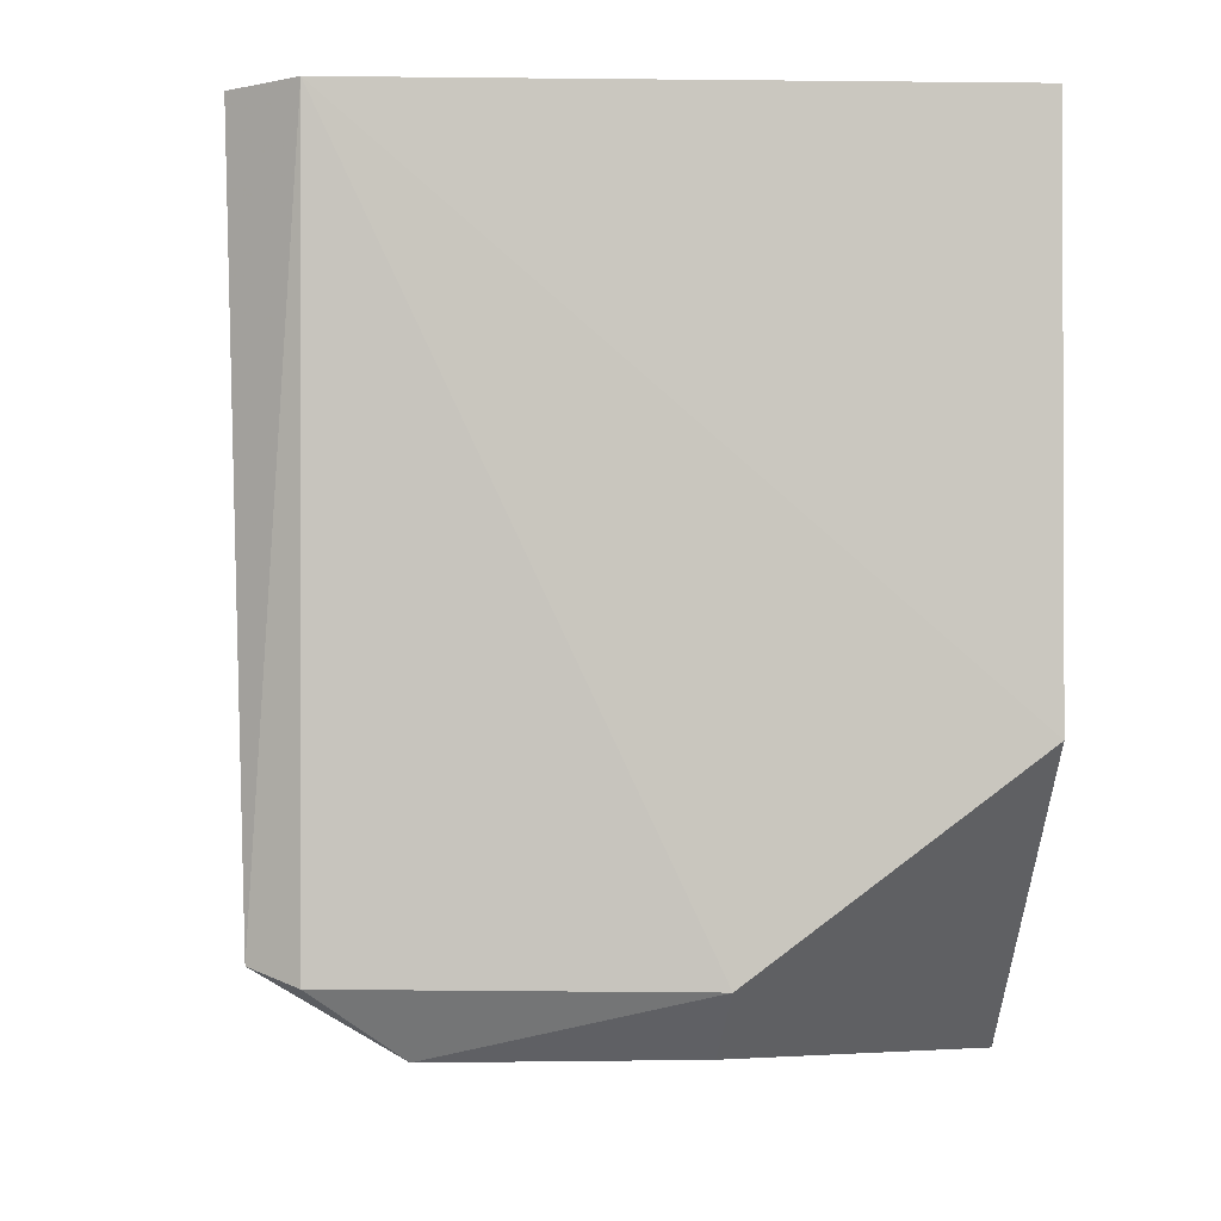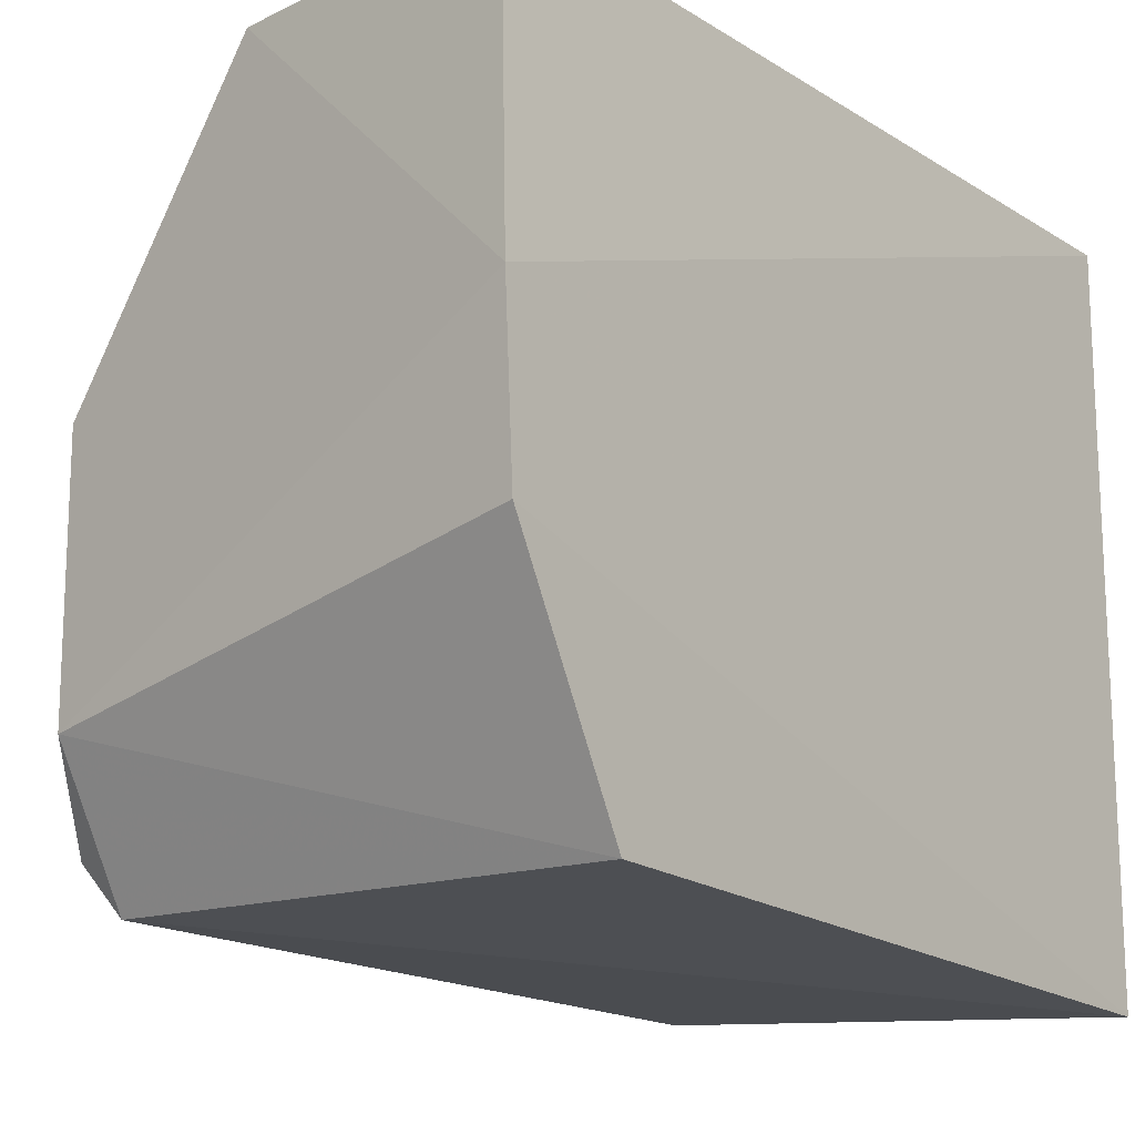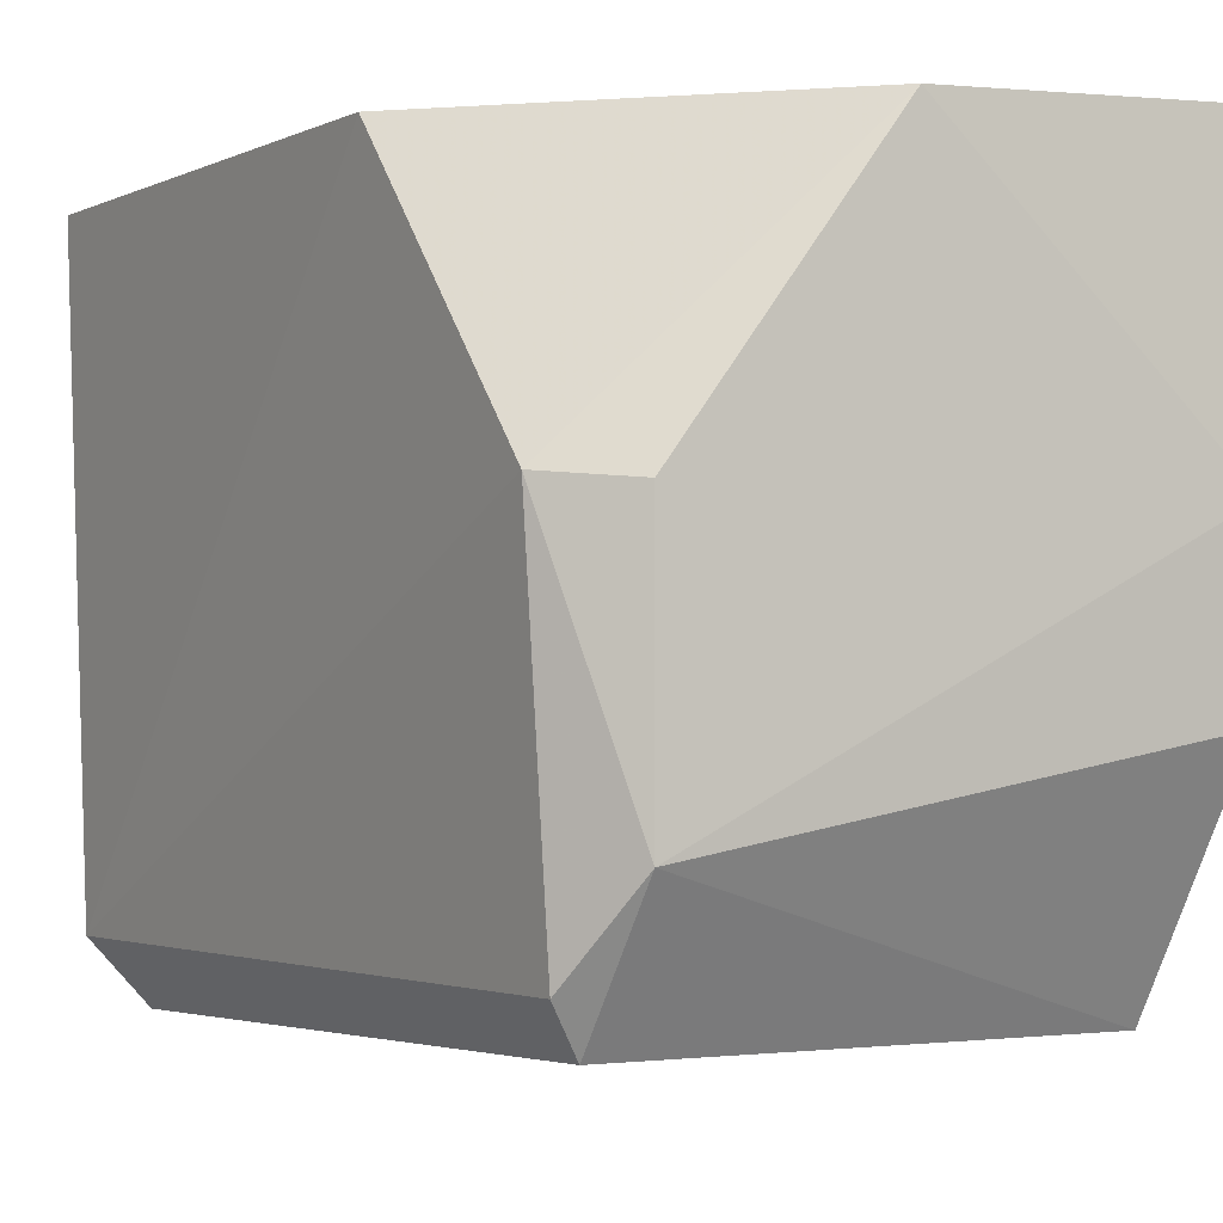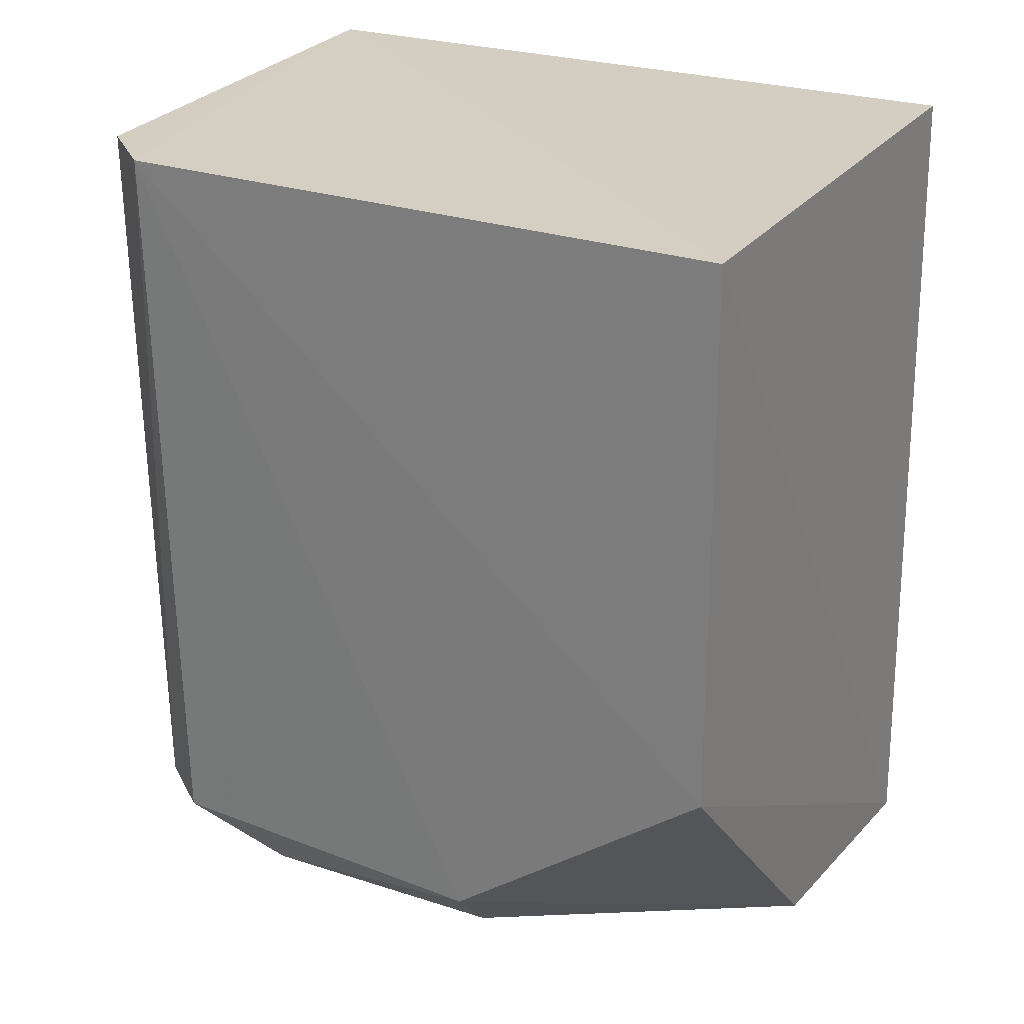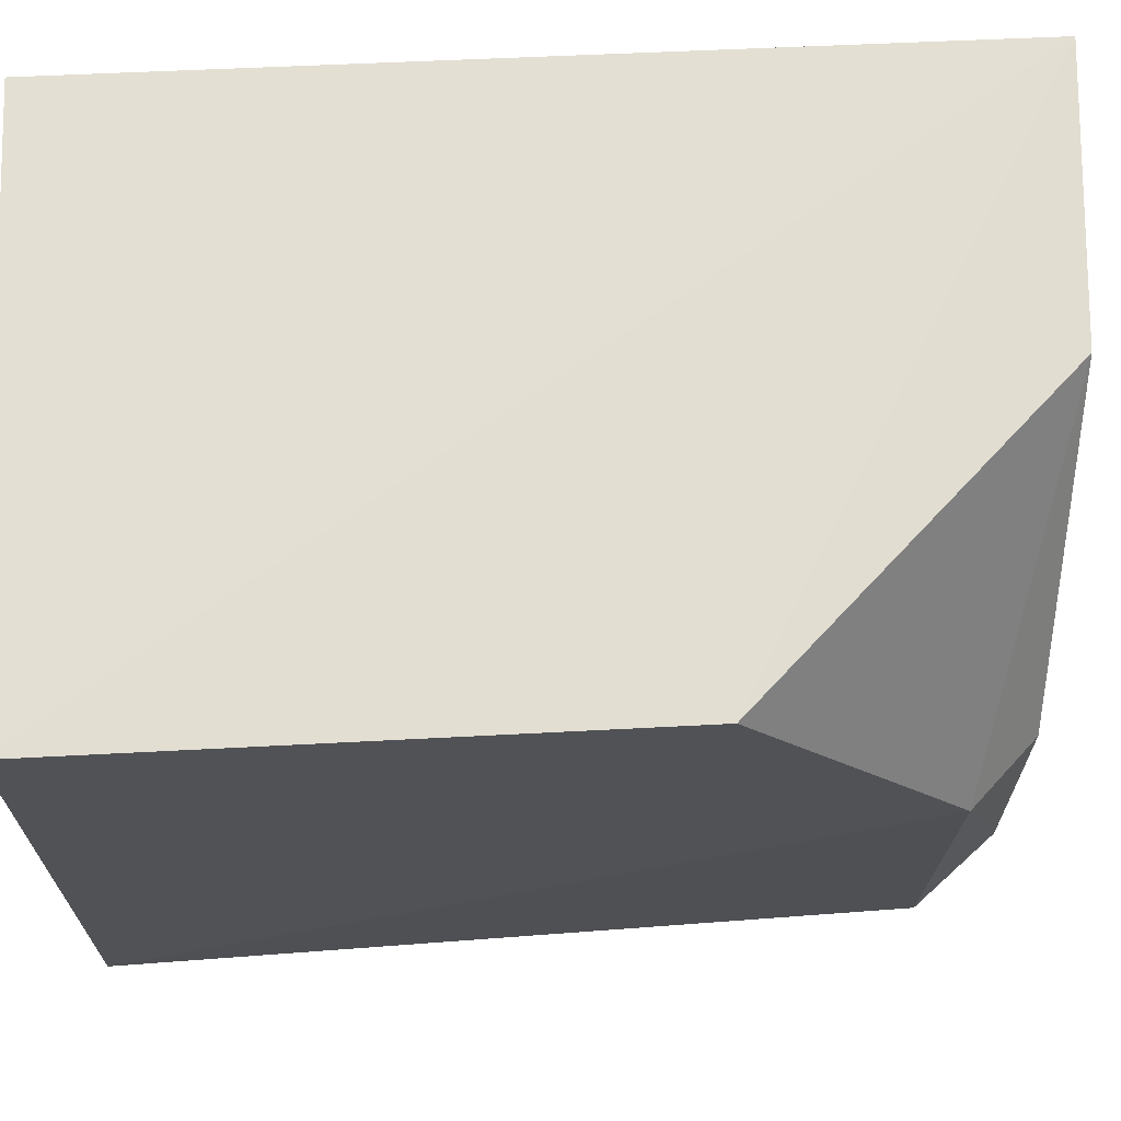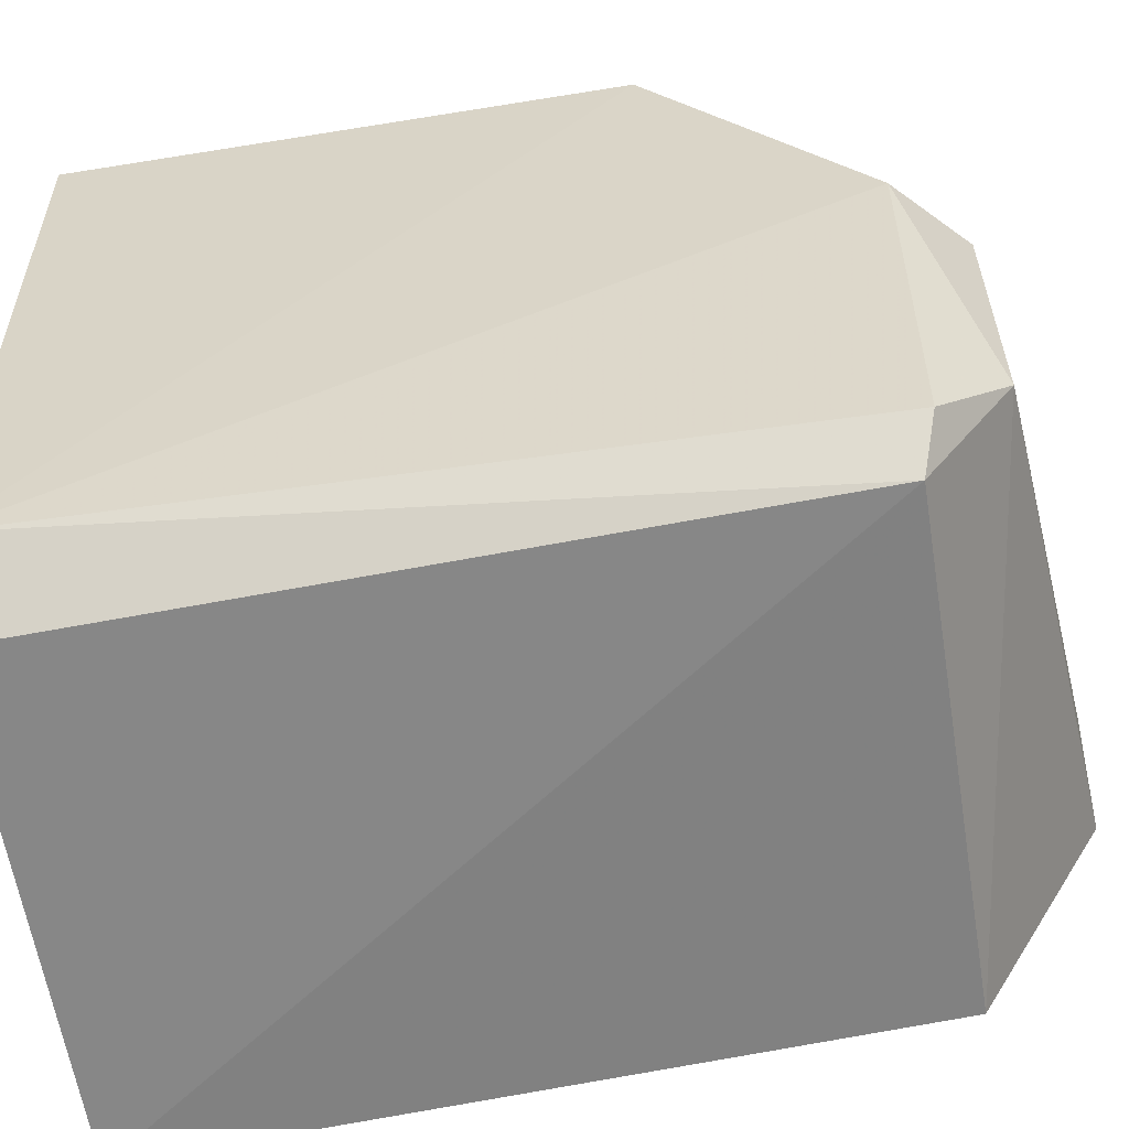
<metadata>
{"format":"obj","ext":"obj","renderer":"f3d","projection":"perspective","resolution":1024,"background":"white","views":[{"elev":-1.4,"azim":-94.3,"up":"+Y"},{"elev":-15.5,"azim":38.5,"up":"+Z"},{"elev":-2.0,"azim":-32.2,"up":"+Z"},{"elev":25.2,"azim":-62.4,"up":"+Y"},{"elev":66.4,"azim":-92.7,"up":"+Z"},{"elev":-59.1,"azim":-80.3,"up":"+Z"}]}
</metadata>
<code>
v -0.007151 -0.03728 0.01163
v -0.007345 -0.0506 0.01189
v -0.007166 -0.03721 0.000425
v -0.01488 -0.03727 0.0008396
v -0.01618 -0.03727 0.01167
v -0.01501 -0.04869 0.001154
v -0.00712 -0.05077 0.007341
v -0.01584 -0.03727 0.001873
v -0.01614 -0.04576 0.01167
v -0.007193 -0.04864 0.0011
v -0.01489 -0.04998 0.007299
v -0.01552 -0.04894 0.001892
v -0.007127 -0.05061 0.004697
v -0.01167 -0.05031 0.01169
v -0.0159 -0.04898 0.007409
v -0.01489 -0.04998 0.003289
f 5 2 1
f 5 1 3
f 6 4 3
f 7 1 2
f 7 3 1
f 8 5 3
f 8 3 4
f 8 4 6
f 9 2 5
f 9 5 8
f 10 6 3
f 12 8 6
f 13 10 3
f 13 3 7
f 14 11 7
f 14 7 2
f 14 2 9
f 15 9 8
f 15 8 12
f 15 14 9
f 15 11 14
f 16 6 10
f 16 10 13
f 16 12 6
f 16 15 12
f 16 11 15
f 16 13 7
f 16 7 11

</code>
